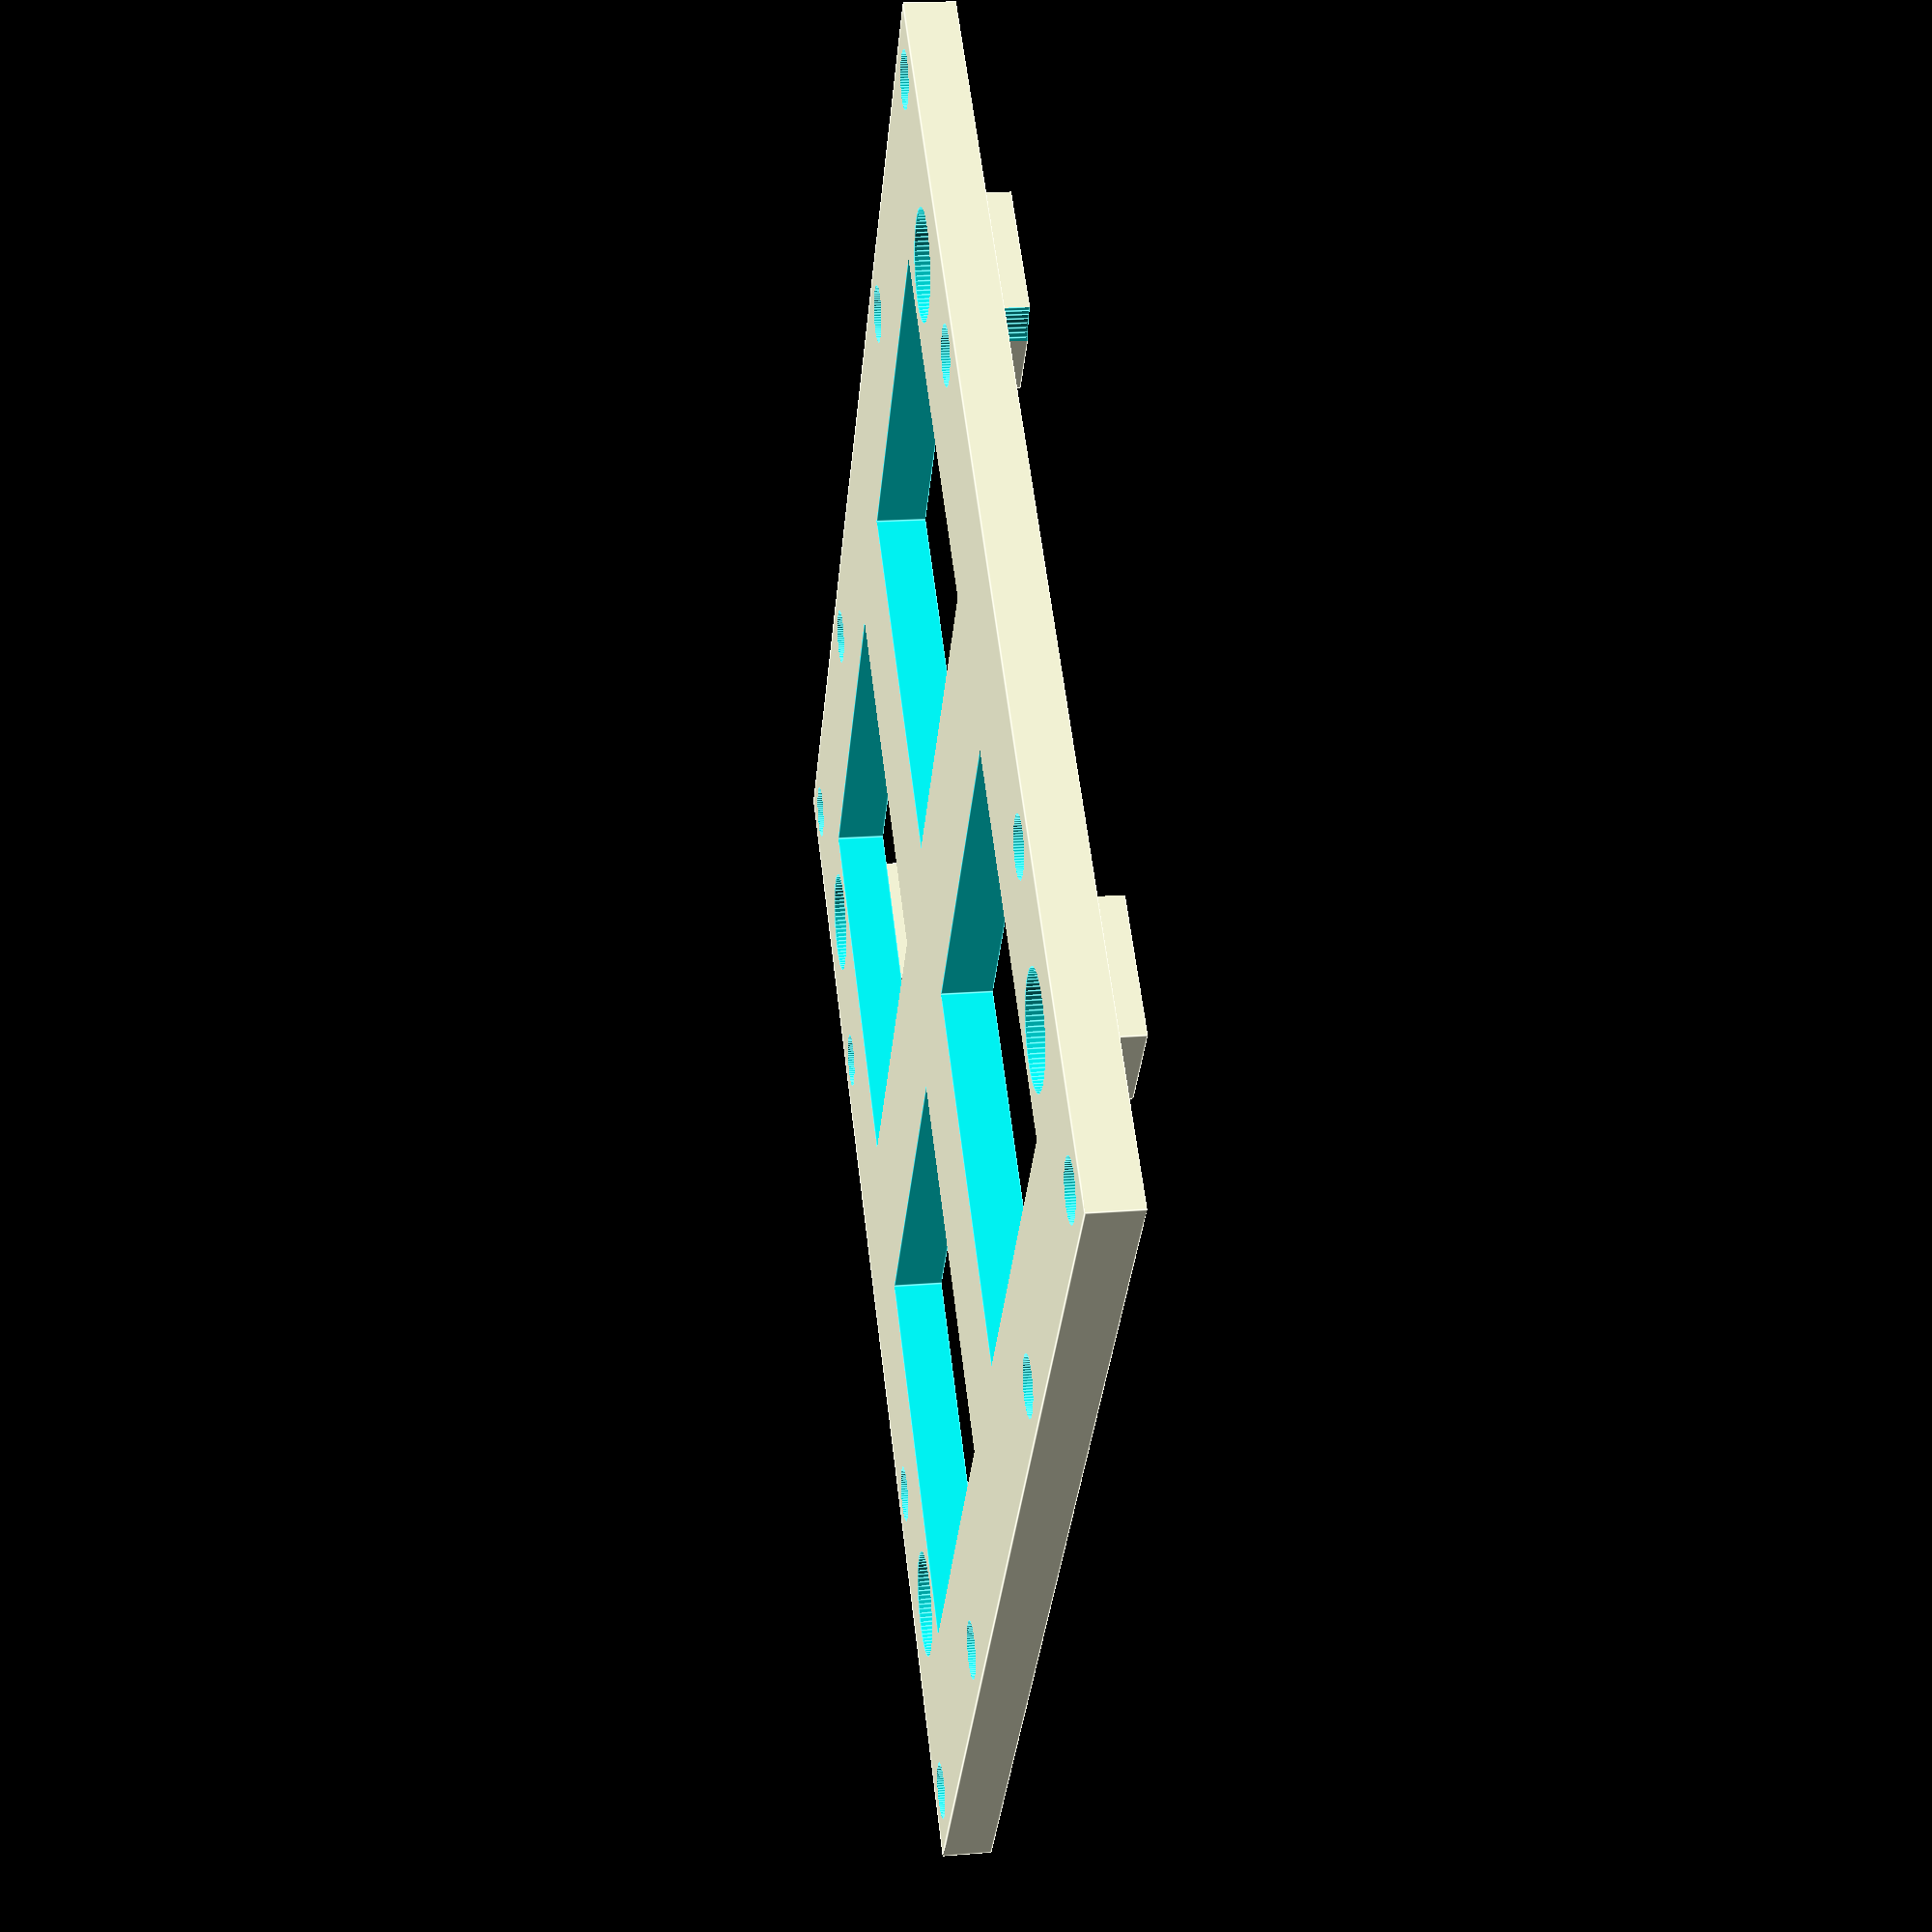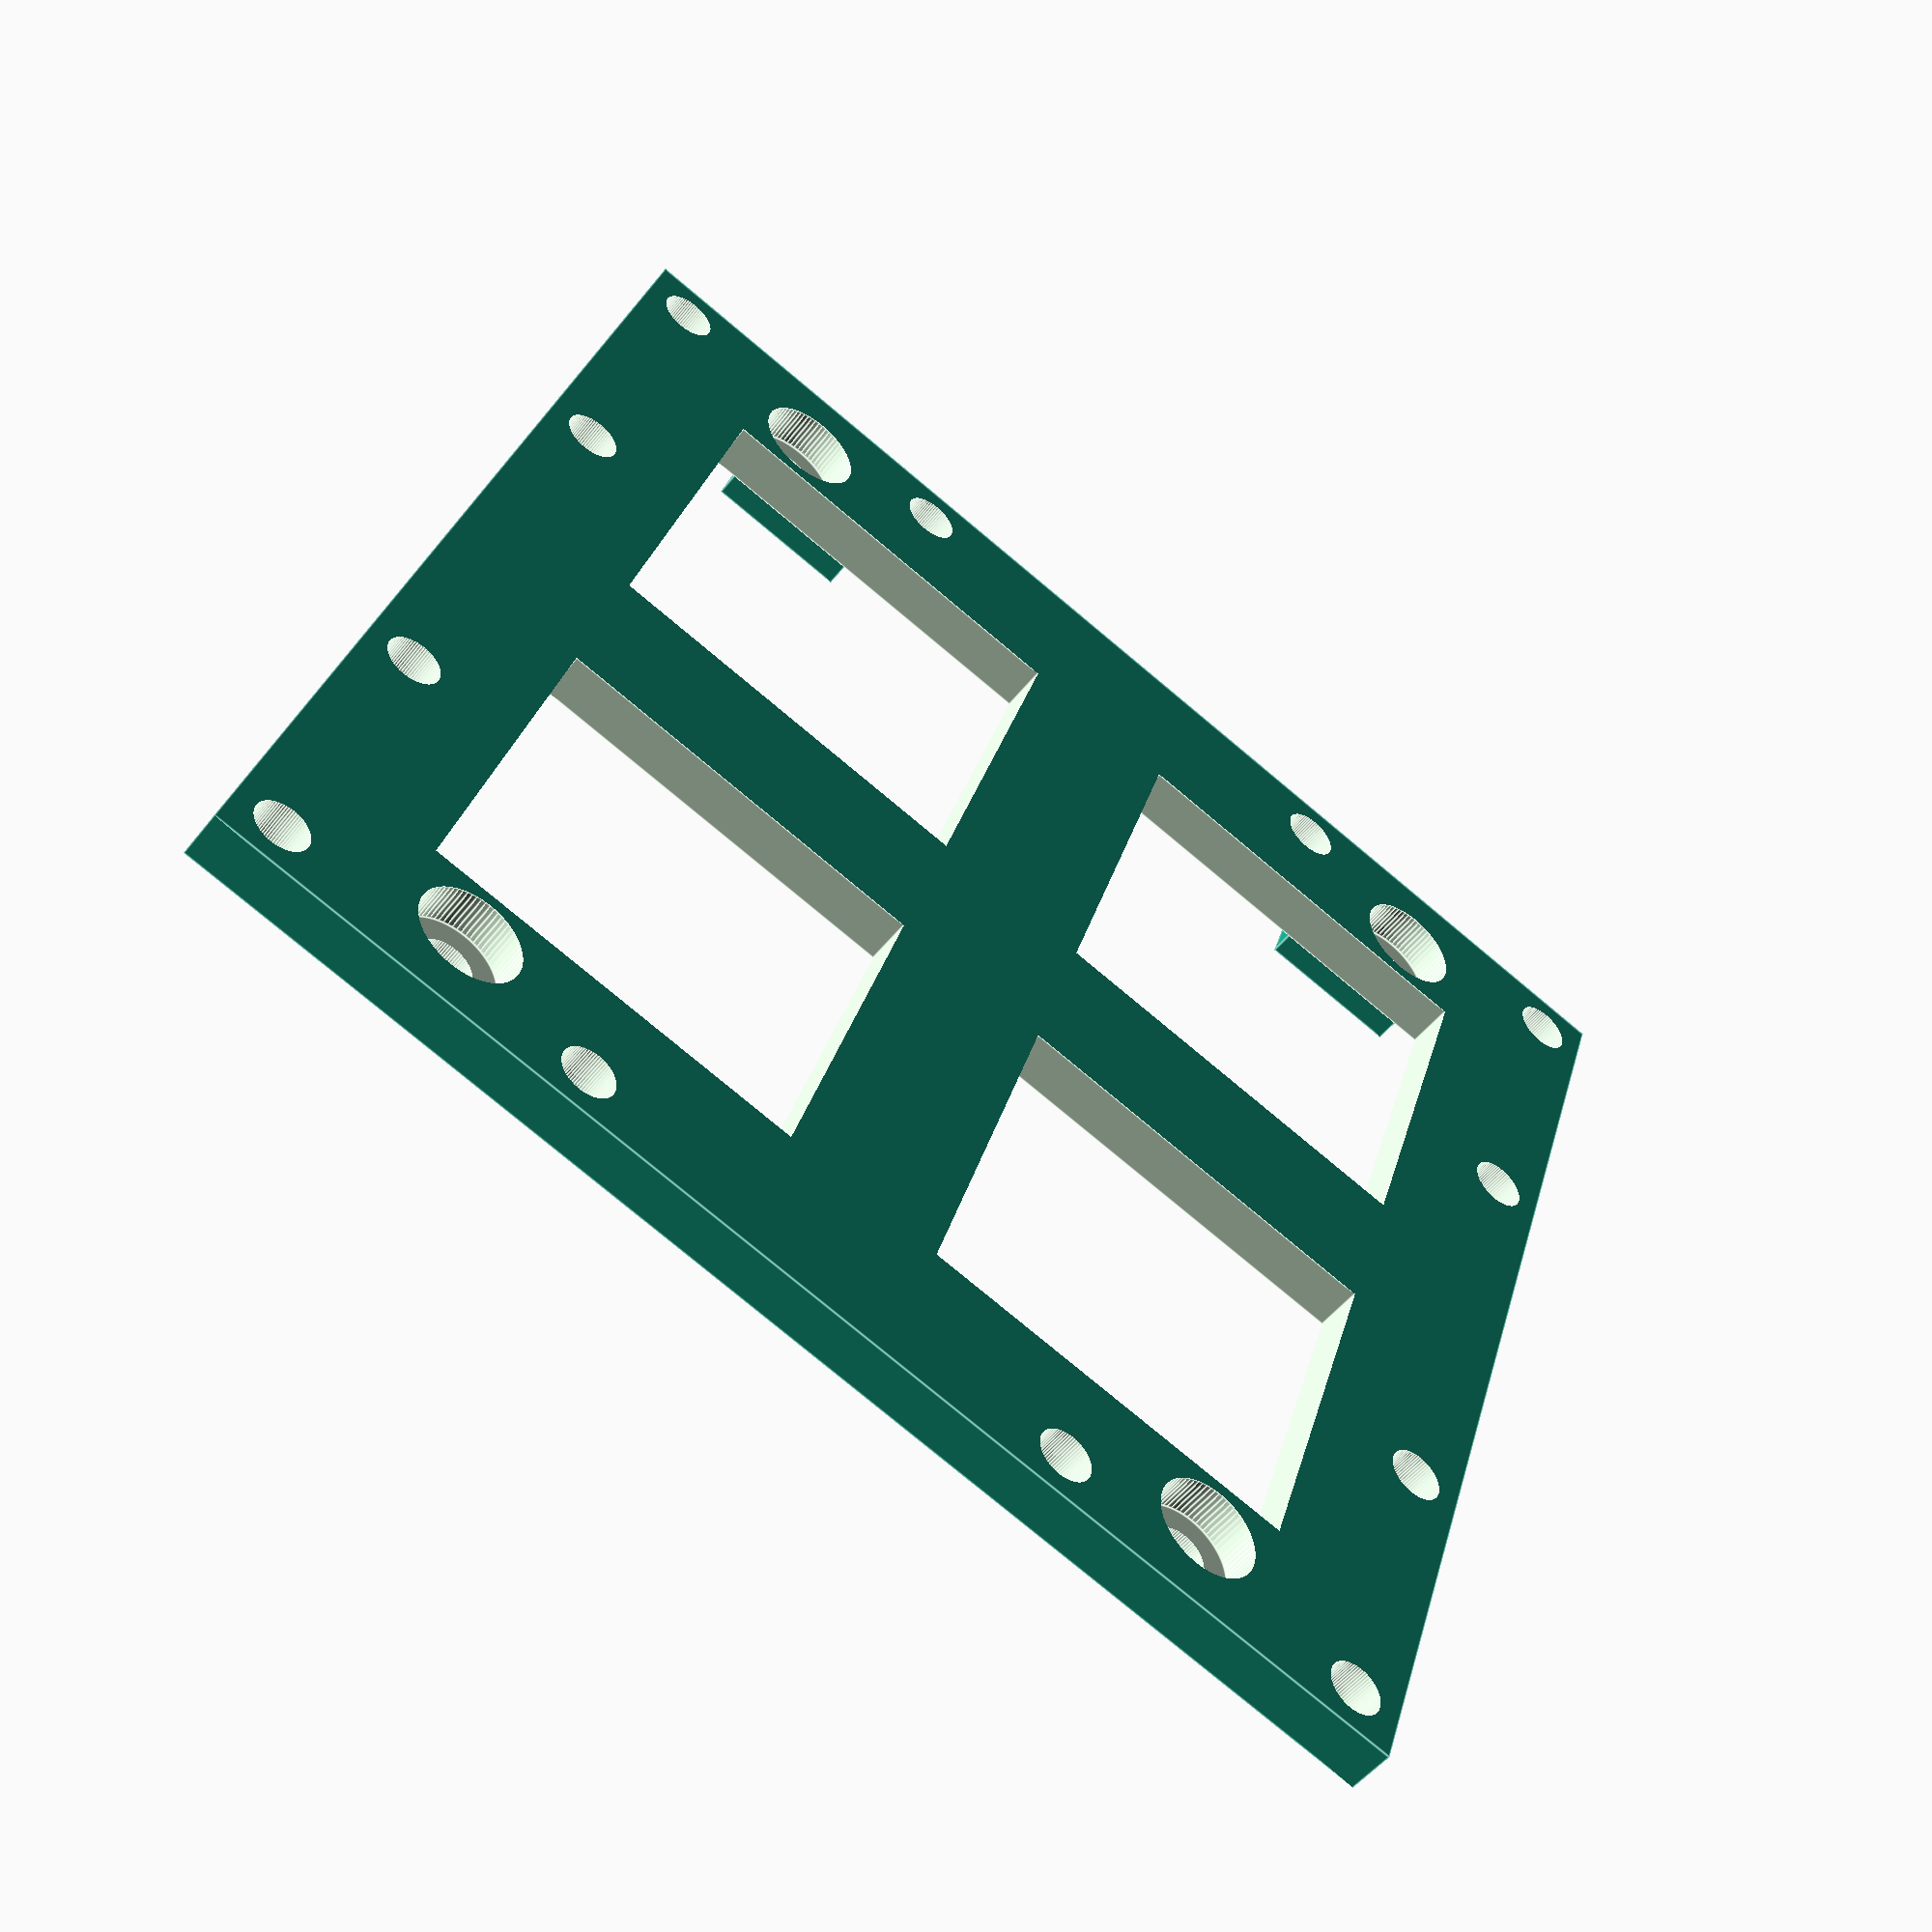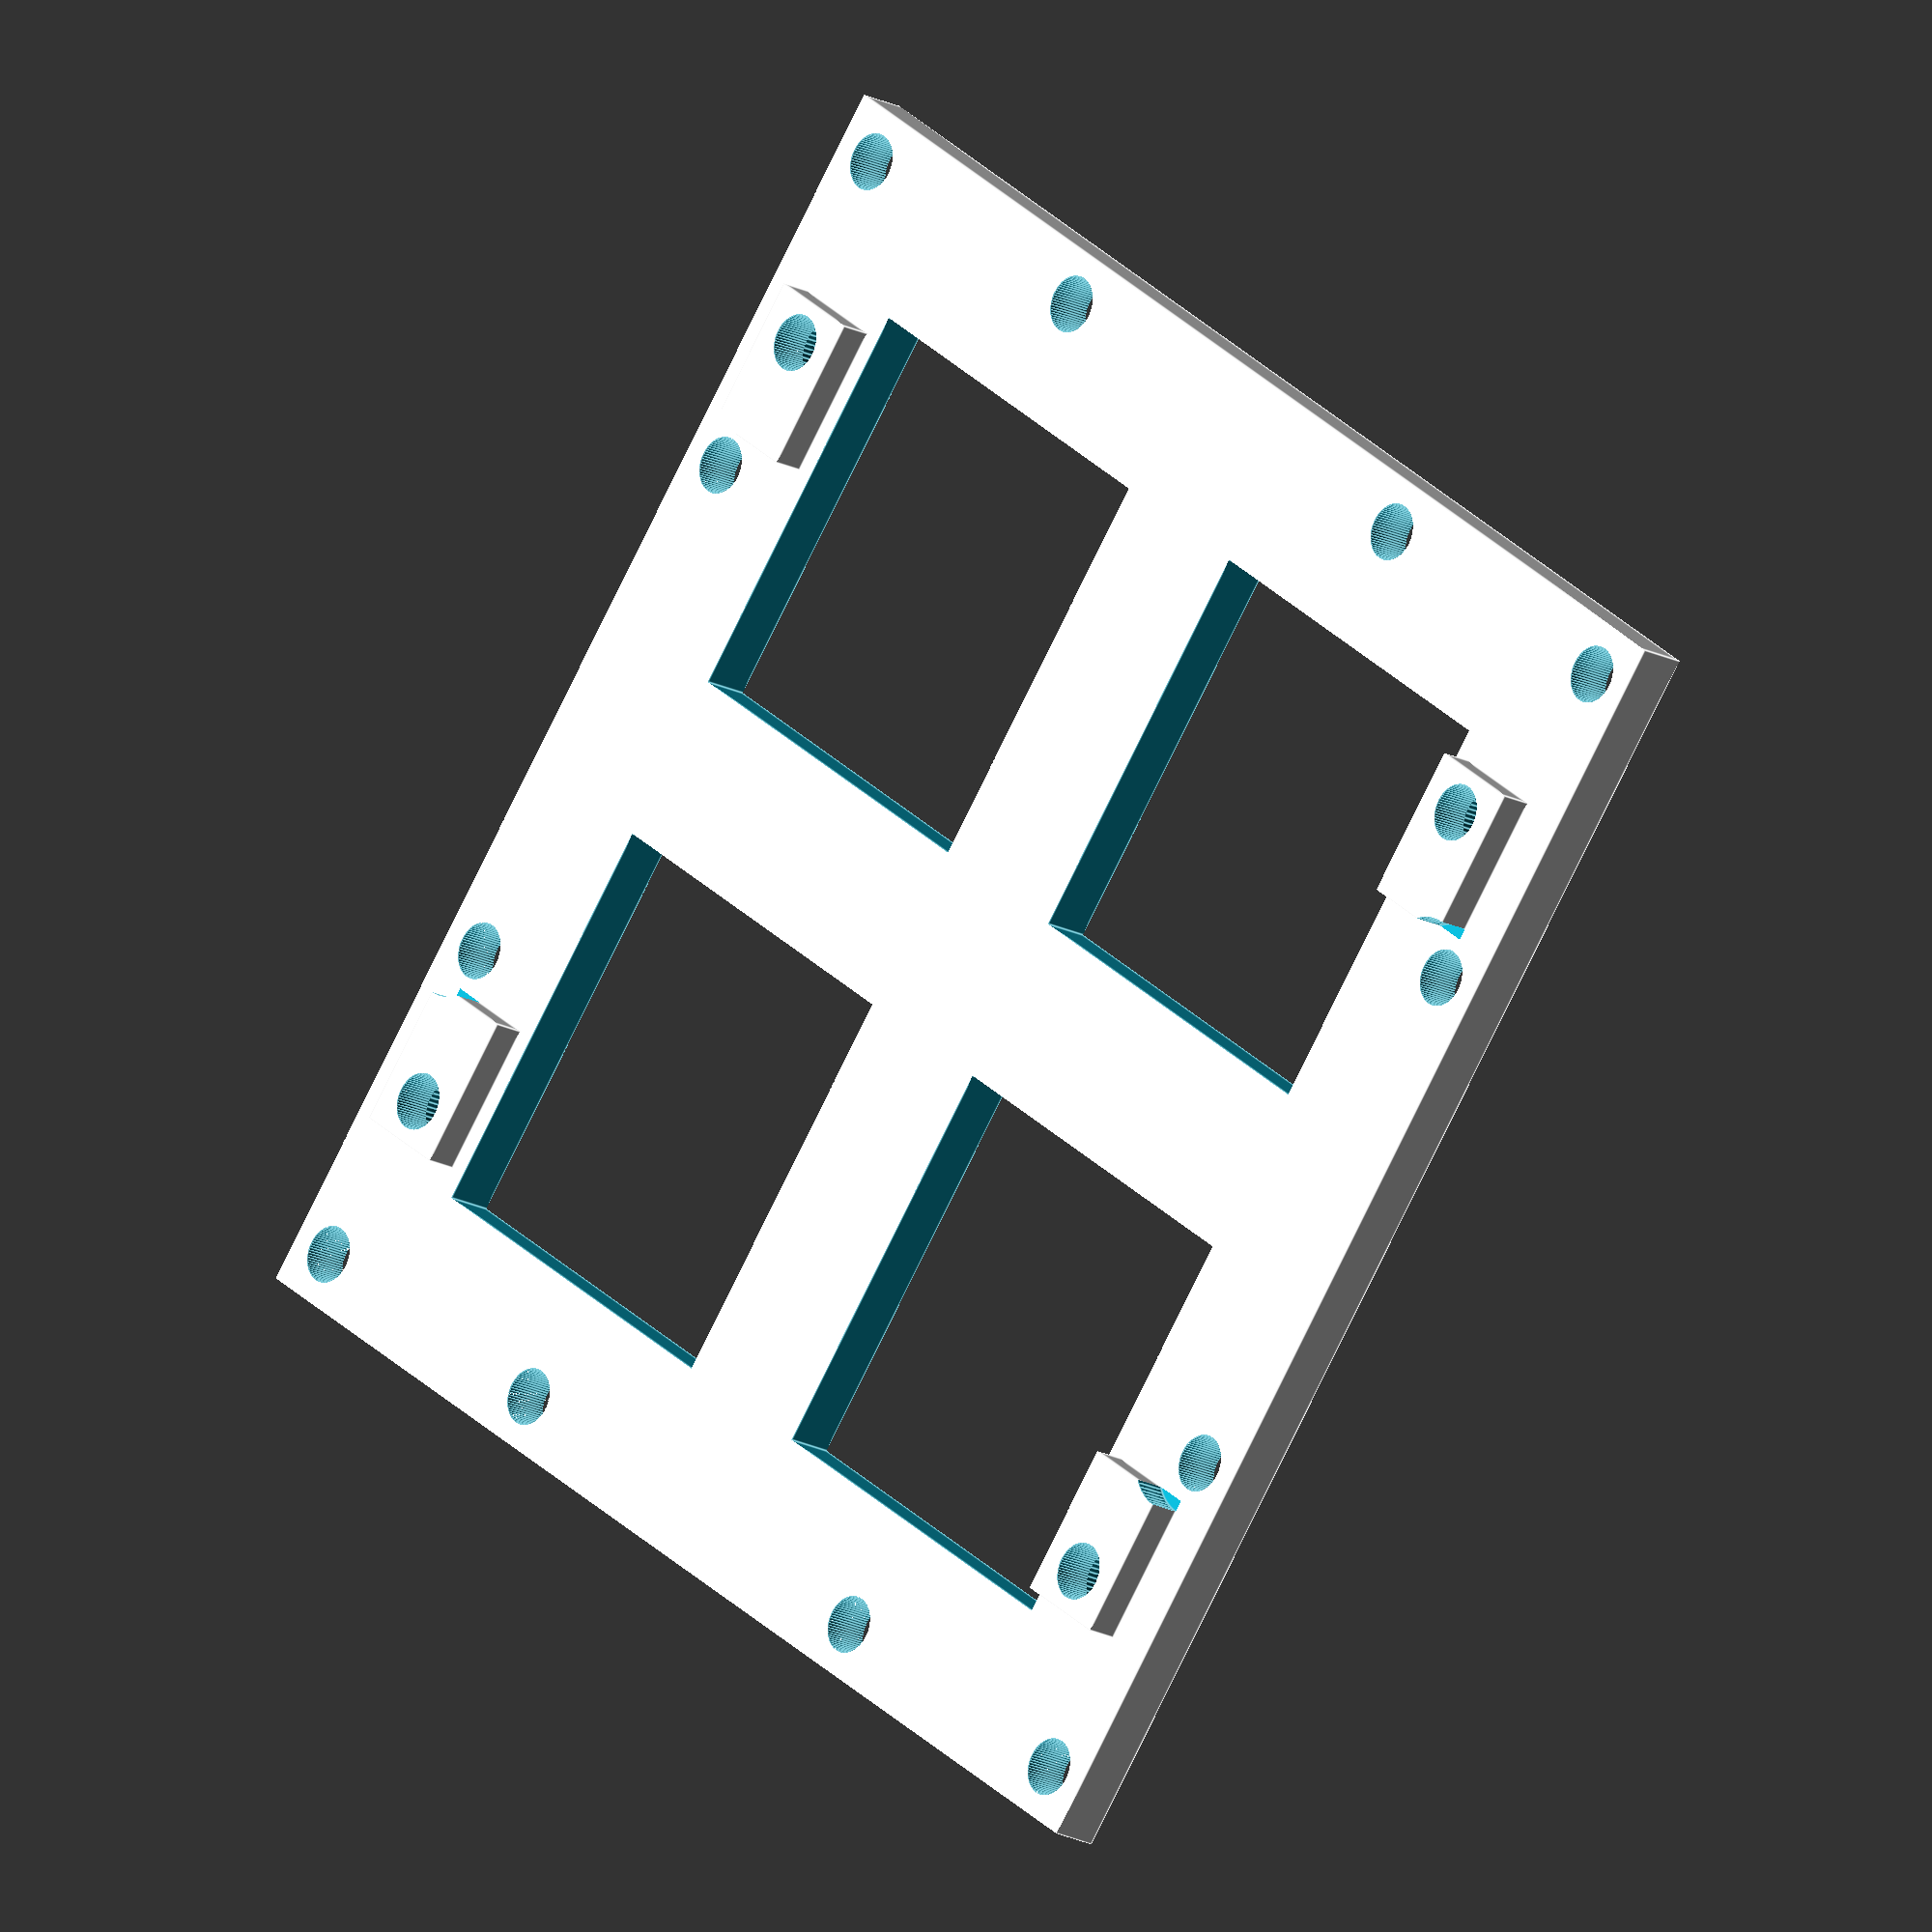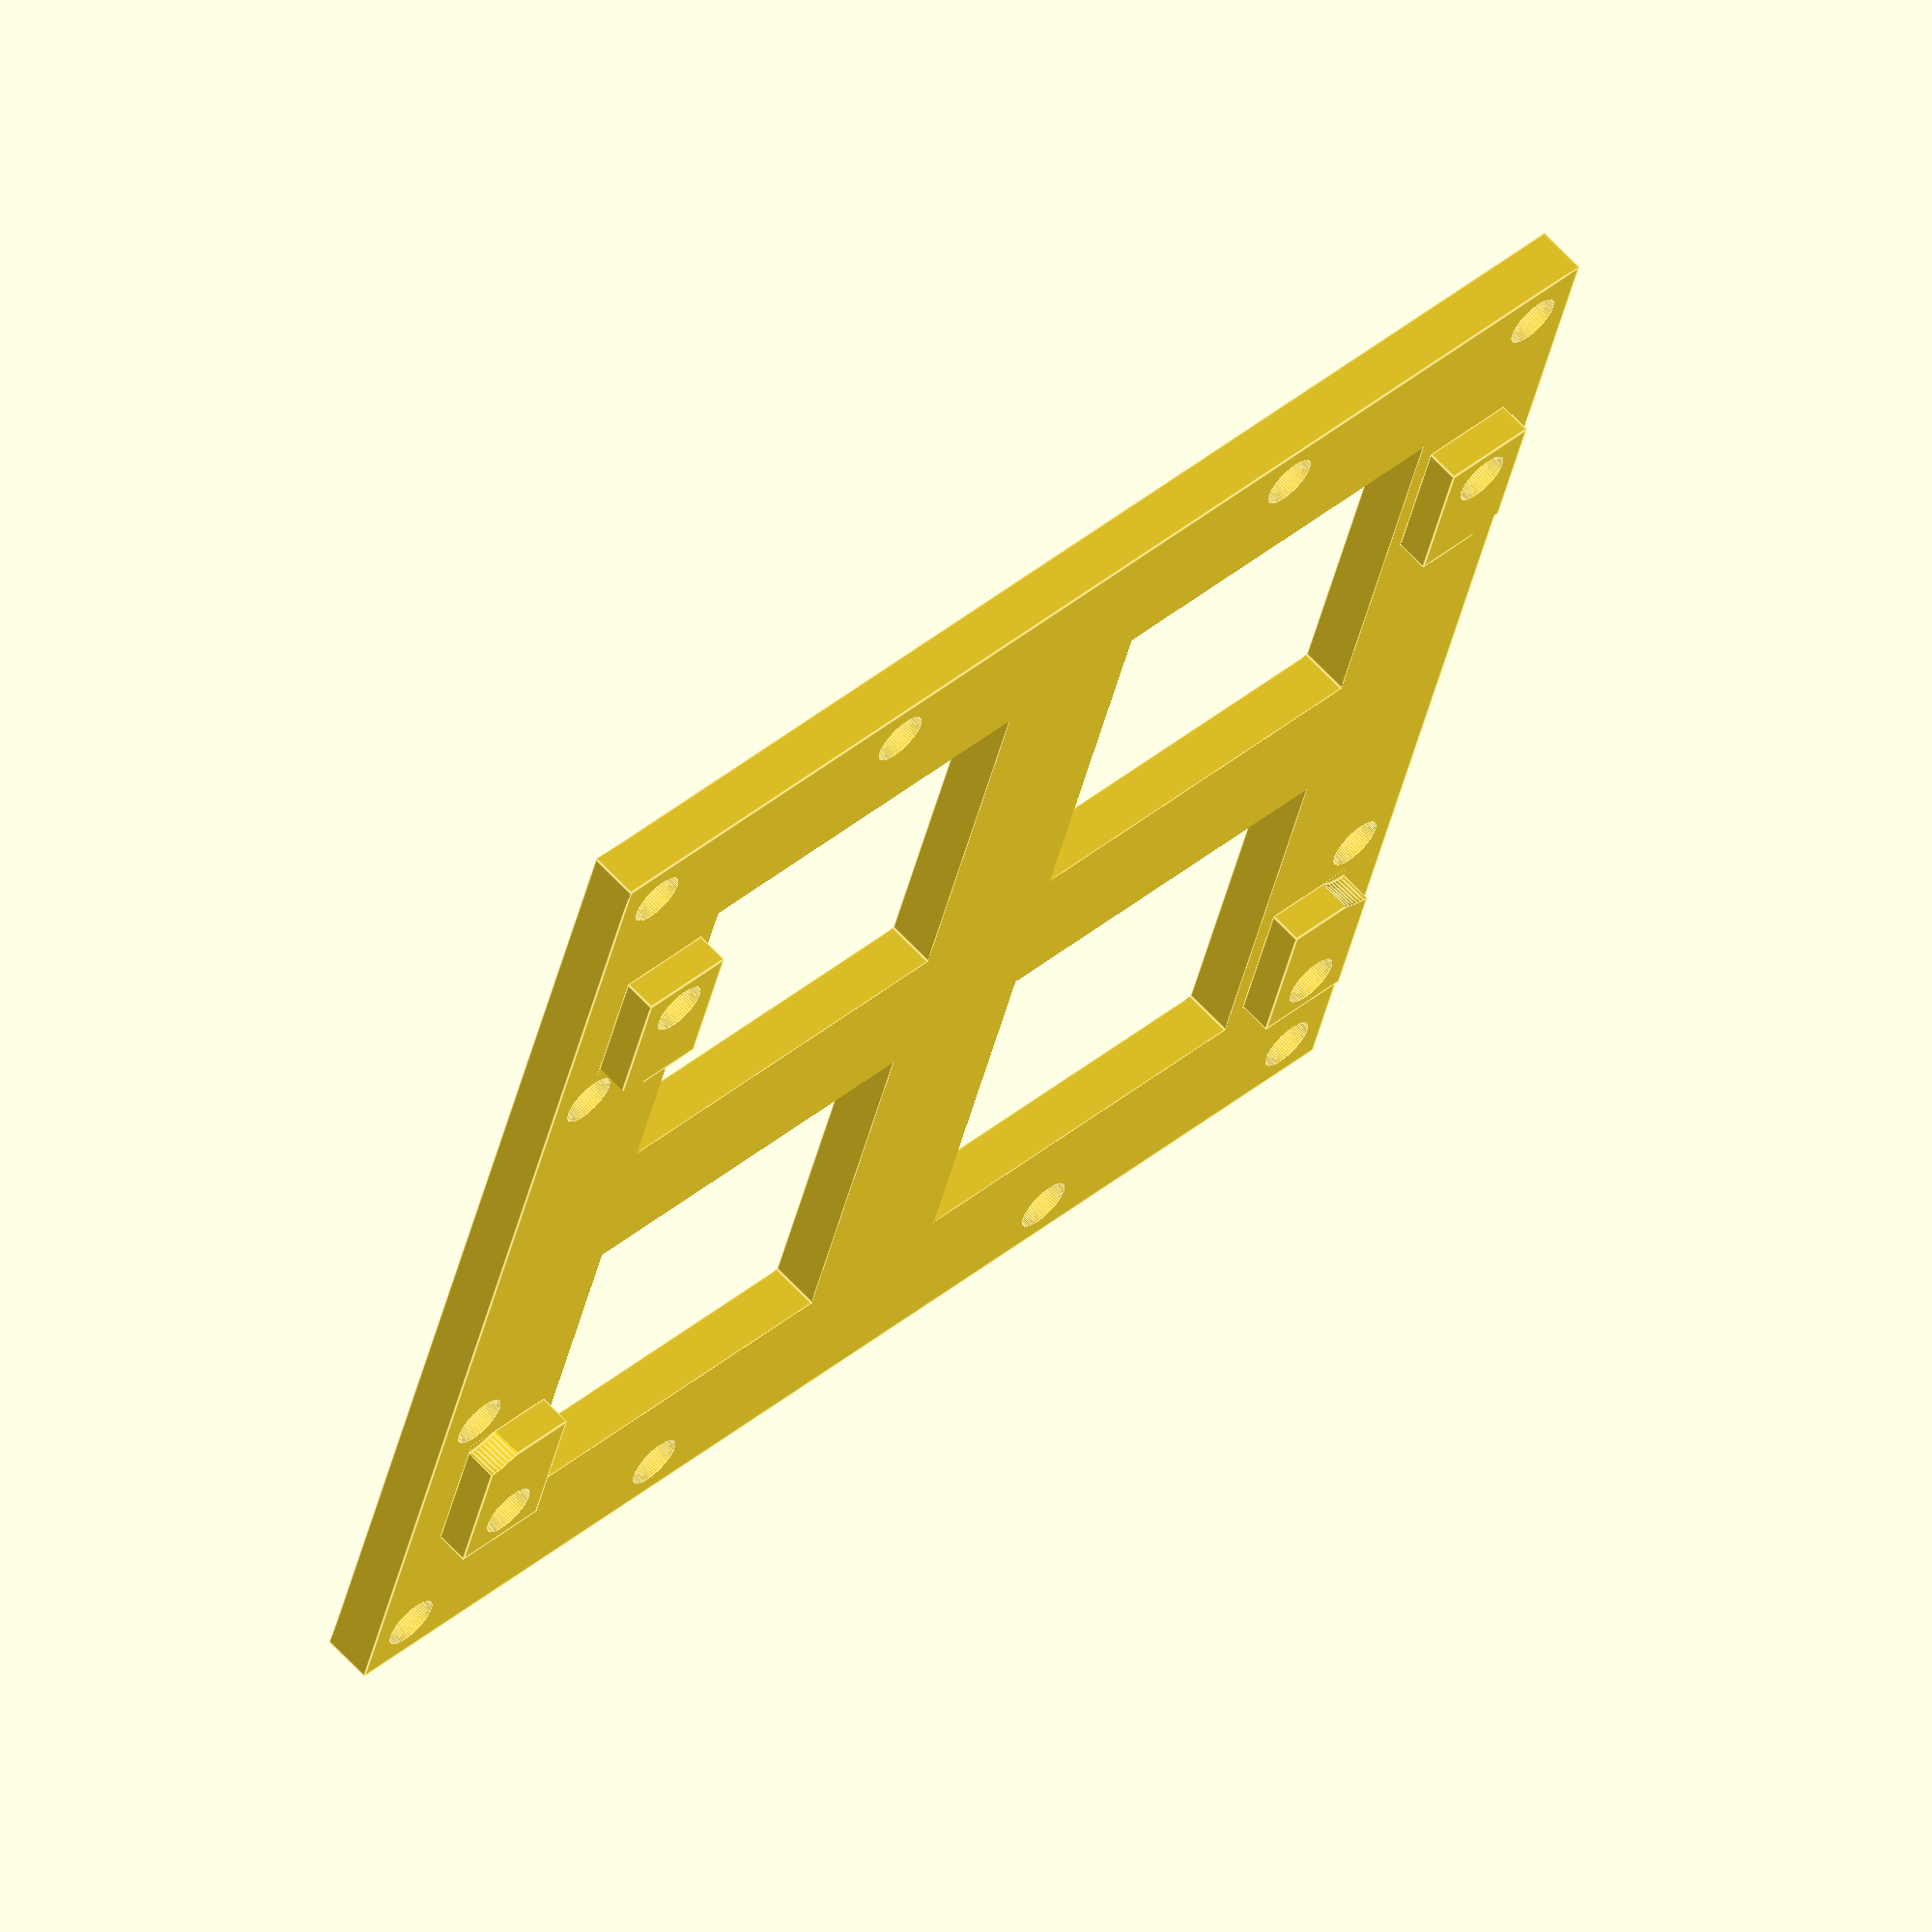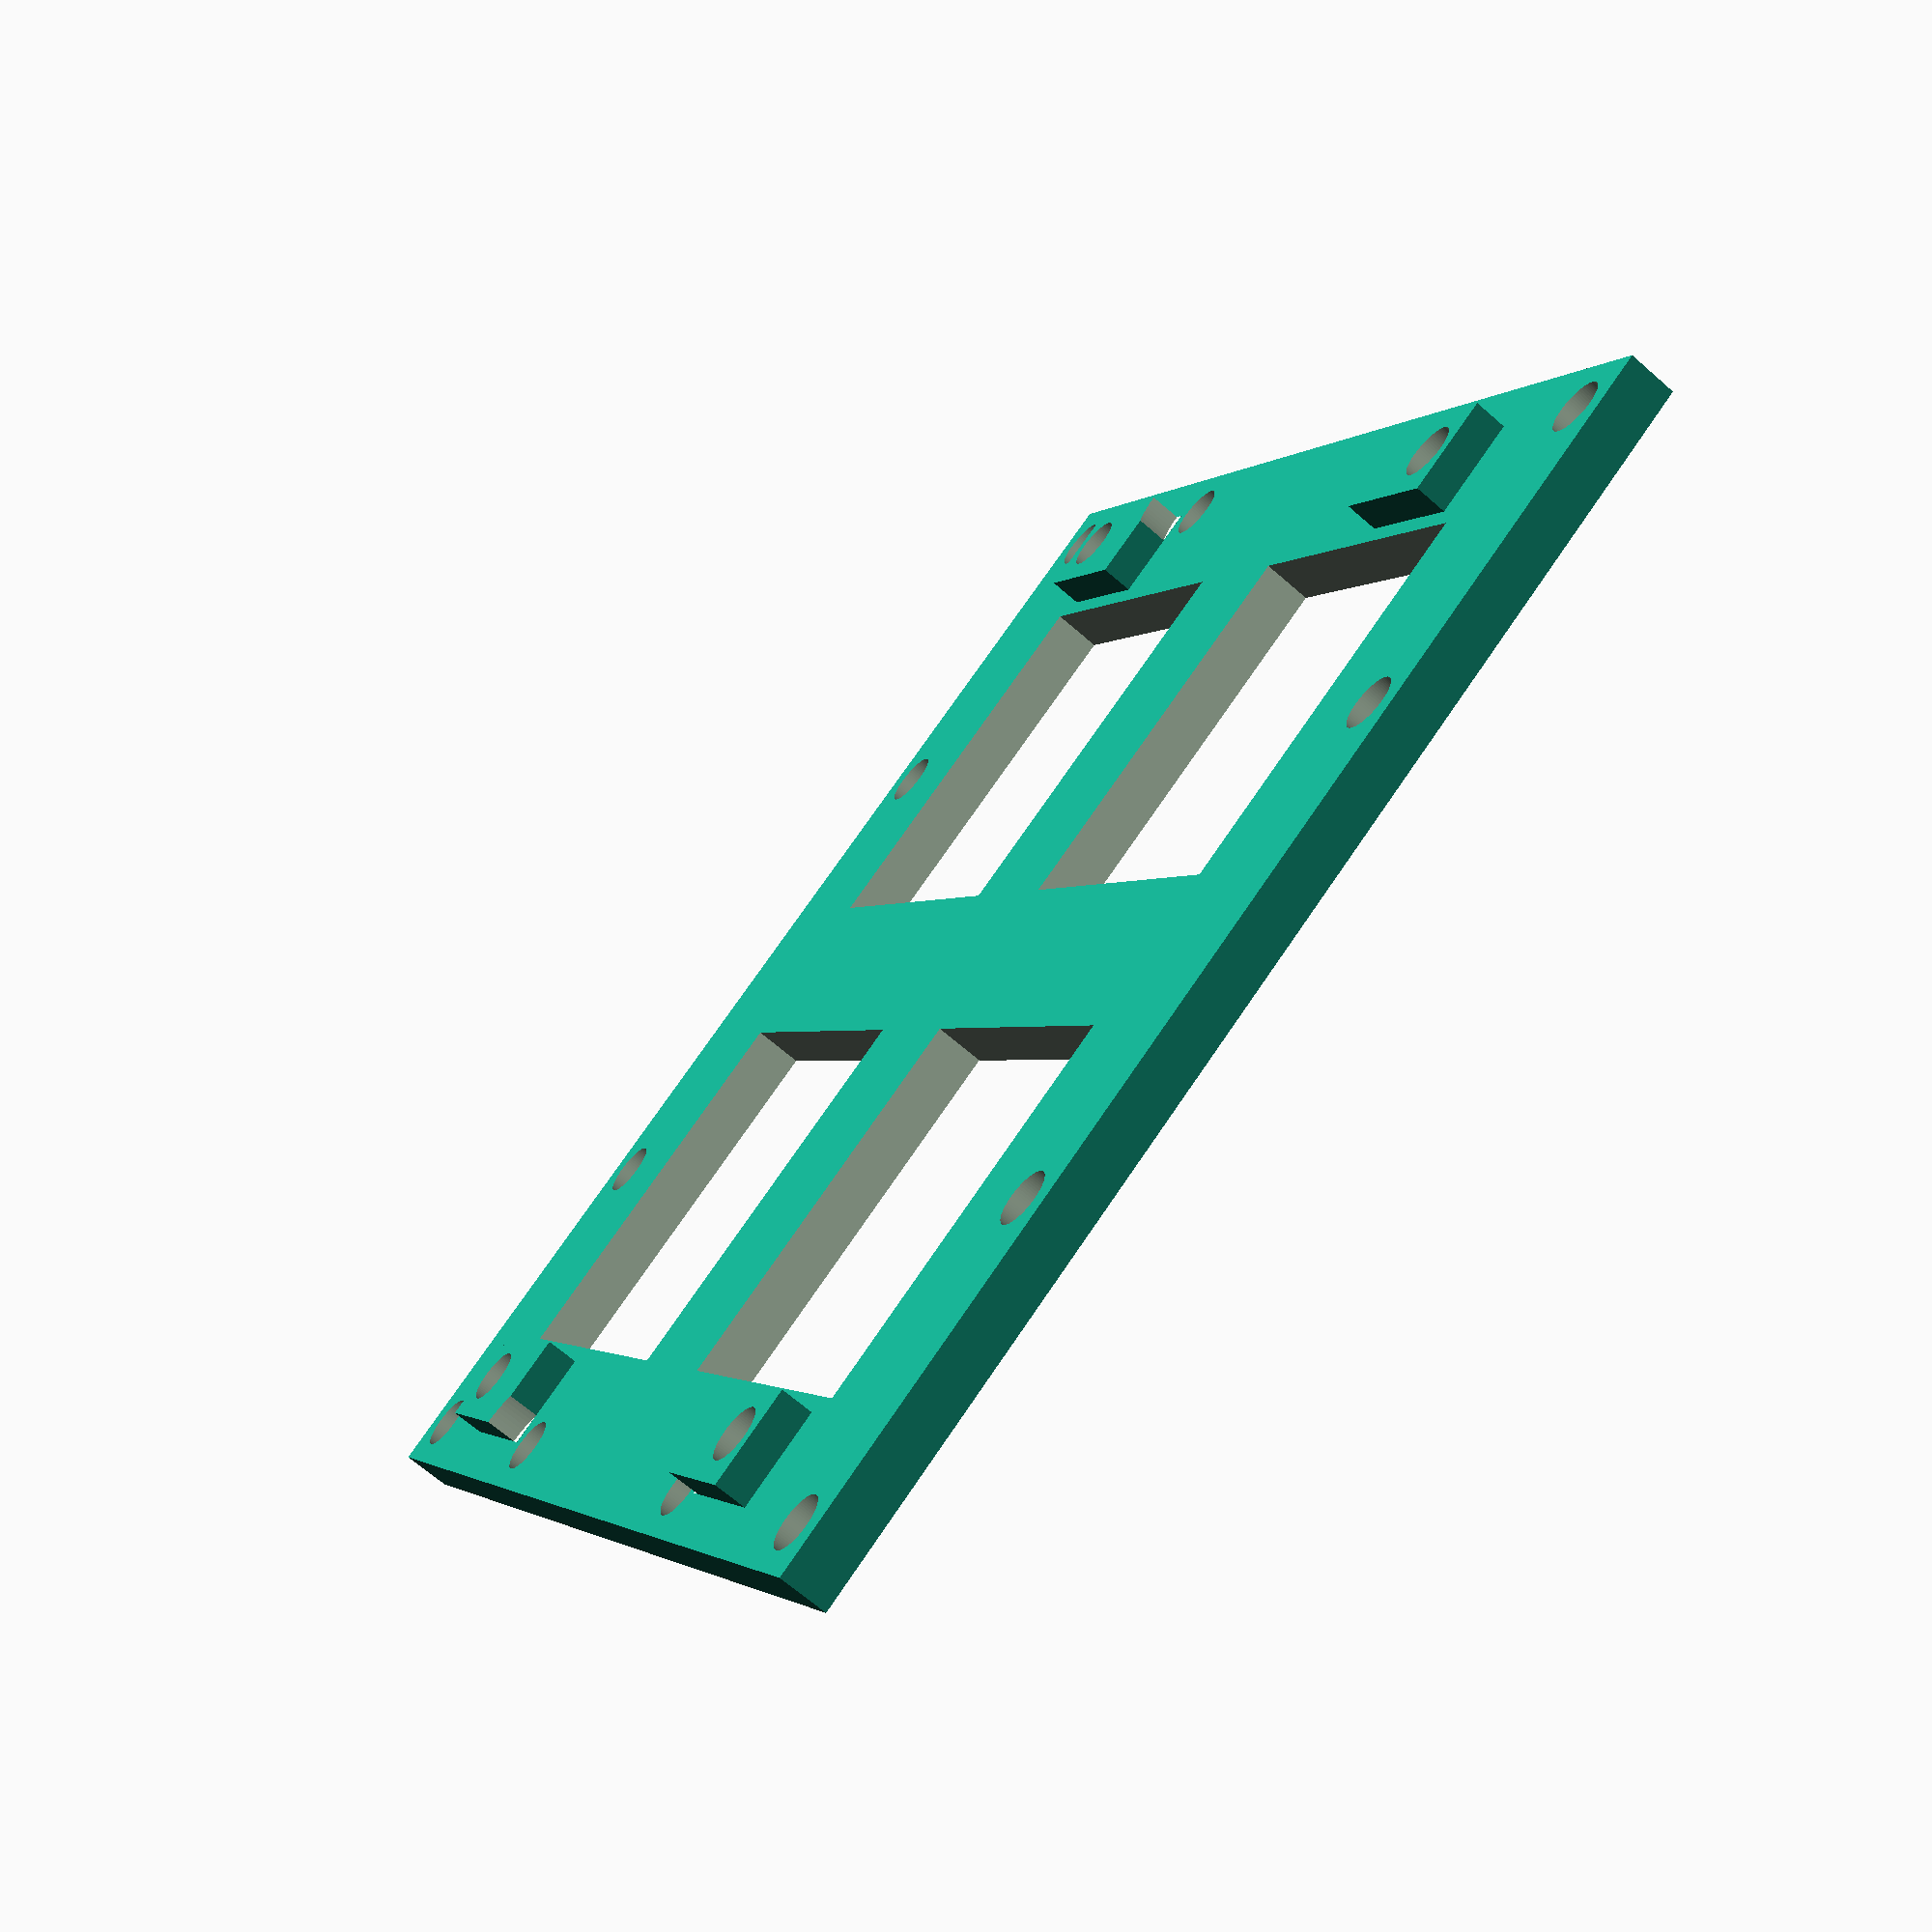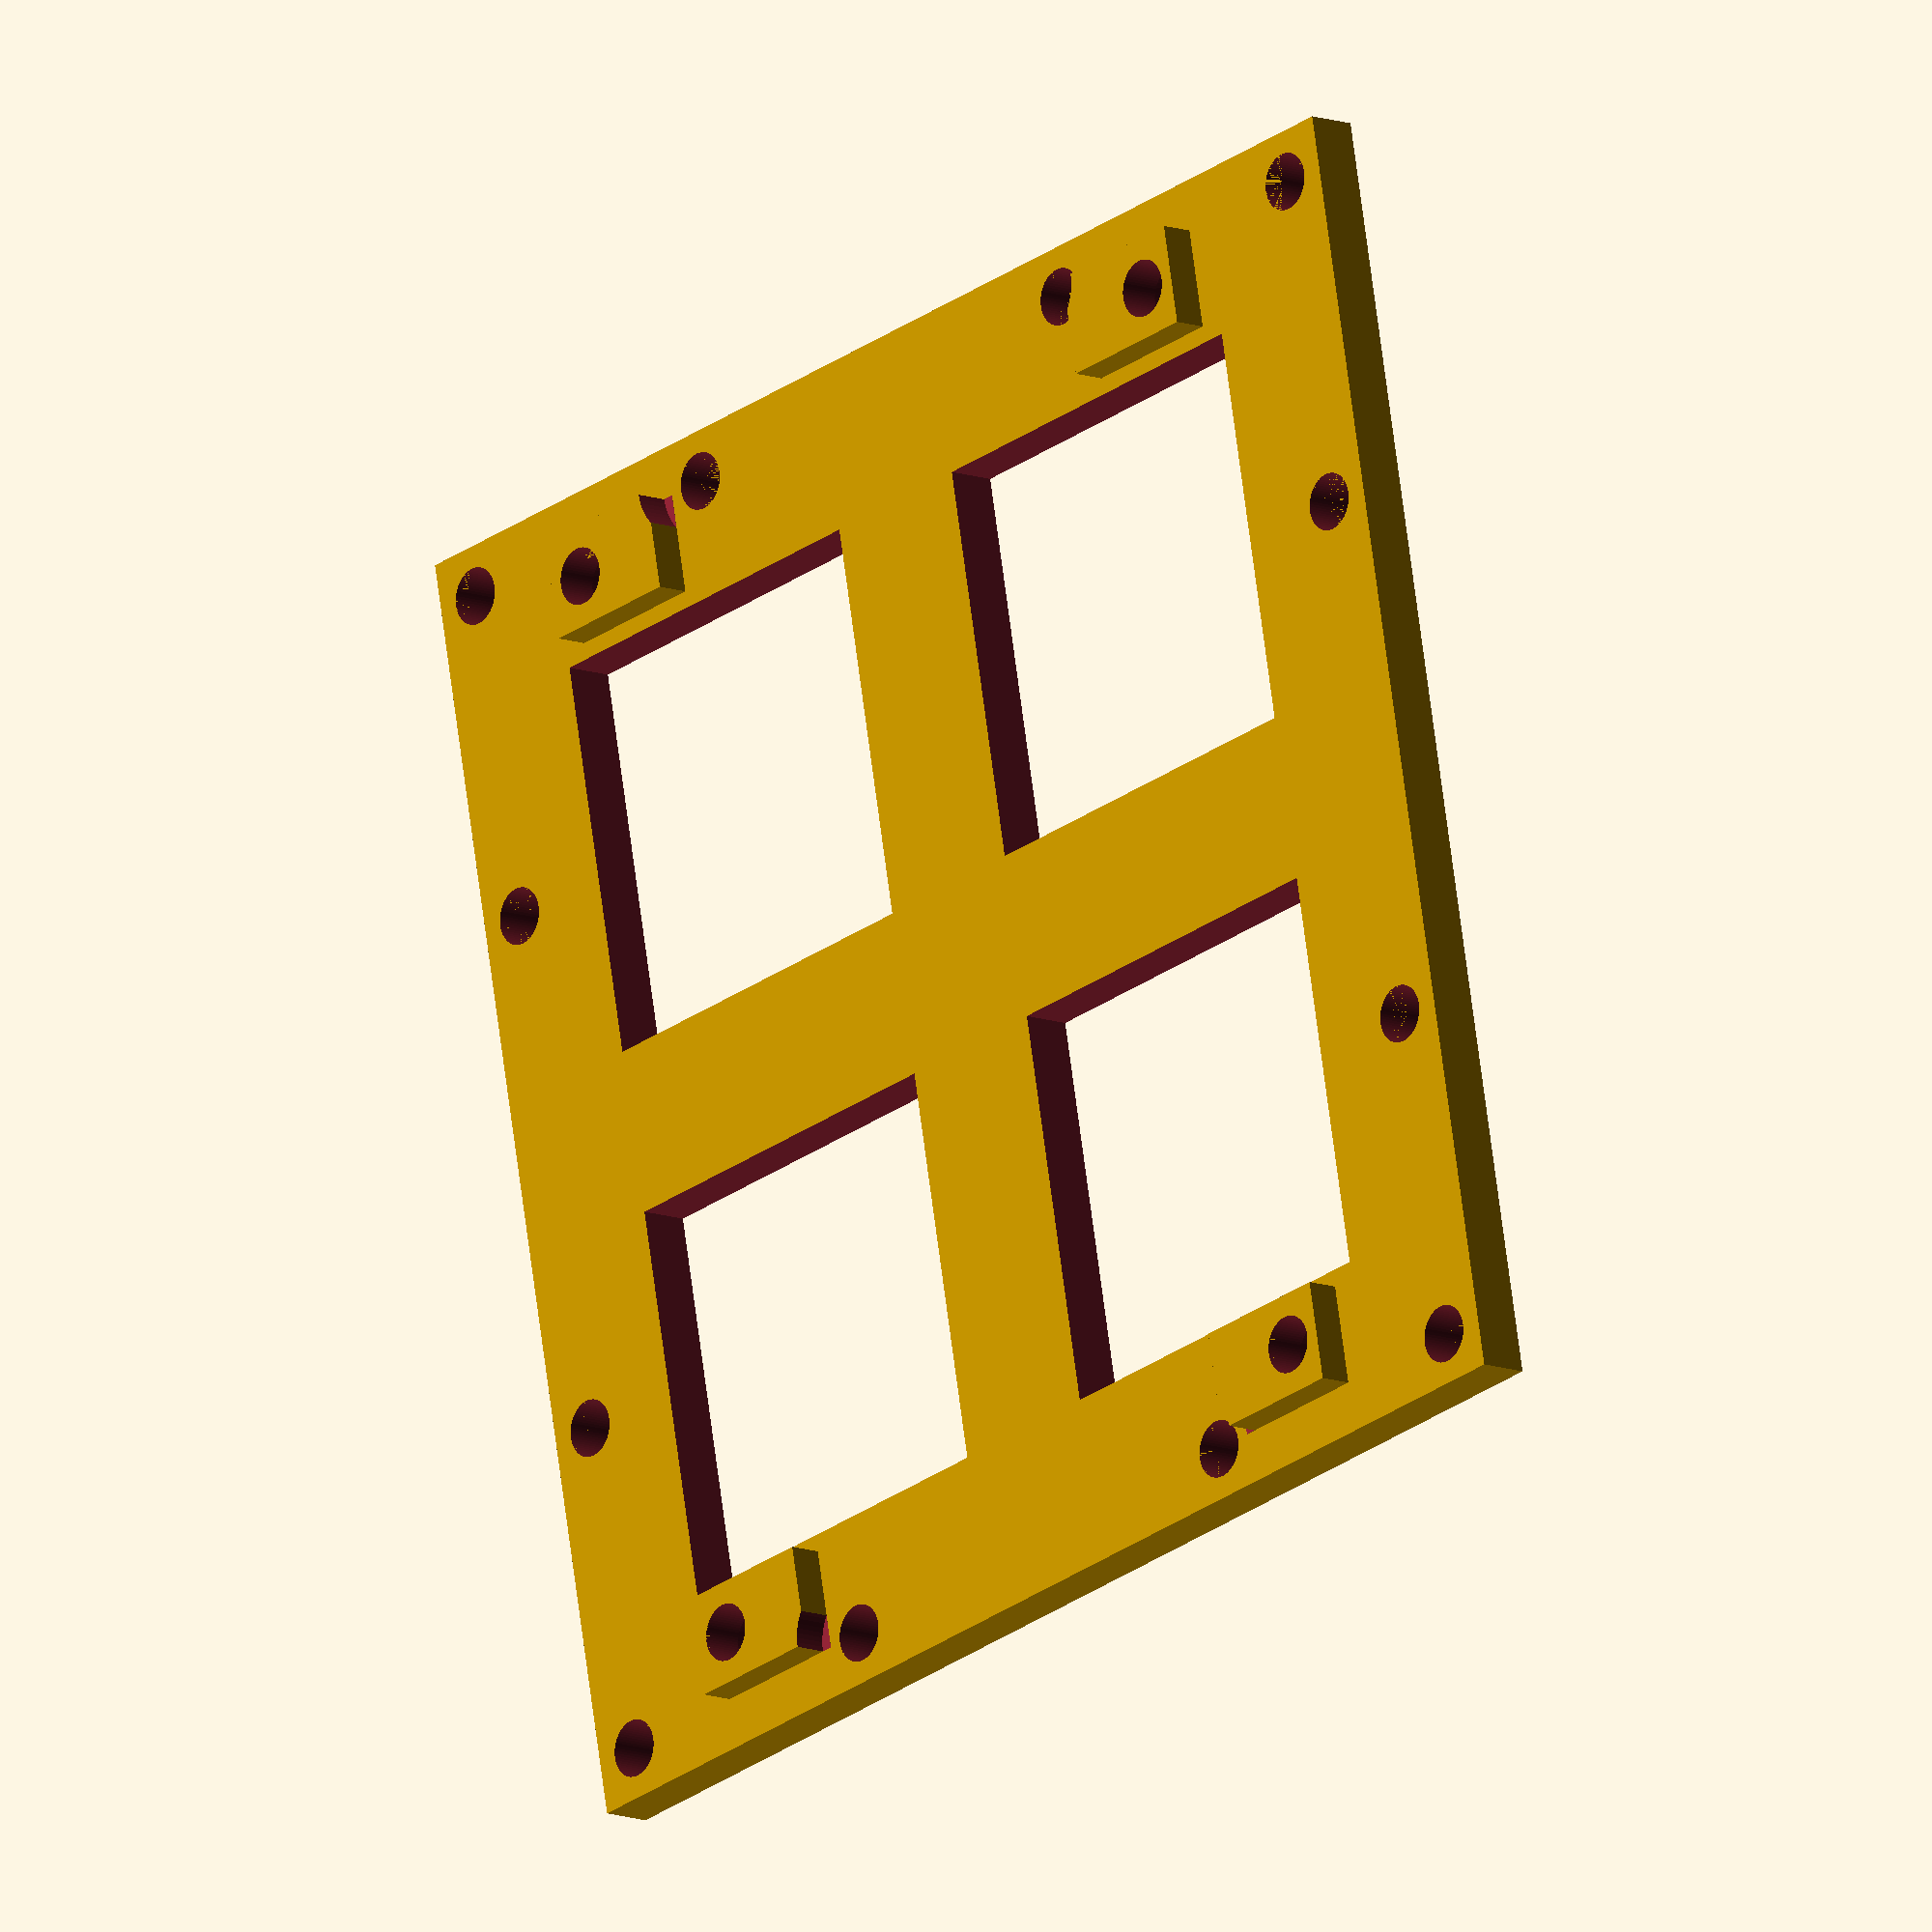
<openscad>
$fa=5; $fs=0.1;

module servo_mount_holes(){
        
        translate([3, 3, 0]) cylinder(h=4.01, r=1.7, center=true);
        
        translate([23, 3, 0]) cylinder(h=4.01, r=1.7, center=true);
        translate([23, 3, 3.01]) cylinder(h=2, r=3.2, center=true);
    
        translate([3, 23, 0]) cylinder(h=4.01, r=1.7, center=true);
        translate([3, 23, 3.01]) cylinder(h=2, r=3.2, center=true);
}

difference(){

union()
    {
        translate([0, 0, -1.5]) cube([78, 78 , 3], center=true);

        translate([-27.5, 30, 0]) cube([9, 6, 2]);
        translate([18.5, 30, 0]) cube([9, 6, 2]);
        translate([-27.5, -36, 0]) cube([9, 6, 2]);
        translate([18.5, -36, 0]) cube([9, 6, 2]);
    }
    
    // struct holes
    translate([-29, 5, -3.01]) cube([24, 24, 3.02]);
    translate([5, 5, -3.01]) cube([24, 24, 3.02]);
    
    translate([-29, -29, -3.01]) cube([24, 24, 3.02]);
    translate([5, -29, -3.01]) cube([24, 24, 3.02]);
    
    // servo mount
    translate([-39, -39, -2]) servo_mount_holes();
    translate([-39, 39, -2]) rotate([0, 0, 270]) servo_mount_holes();
    translate([39, 39, -2]) rotate([0, 0, 180]) servo_mount_holes();
    translate([39, -39, -2]) rotate([0, 0, 90]) servo_mount_holes();
    
    // pcb mount holes
    translate([-25, 33, -0.5]) cylinder(h = 5.01, r = 1.7, center=true);
    translate([-25, 33, -1.75]) cylinder(h = 2.51, r = 3.2, center=true);
    
    translate([25, -33, -0.5]) cylinder(h = 5.01, r = 1.7, center=true);
    translate([25, -33, -1.75]) cylinder(h = 2.51, r = 3.2, center=true);
    
    translate([25, 33, -0.5]) cylinder(h = 5.01, r = 1.7, center=true);
    translate([25, 33, -1.75]) cylinder(h = 2.51, r = 3.2, center=true);
    
    translate([-25, -33, -0.5]) cylinder(h = 5.01, r = 1.7, center=true);
    translate([-25, -33, -1.75]) cylinder(h = 2.51, r = 3.2, center=true);
    
}




</openscad>
<views>
elev=160.3 azim=322.4 roll=278.5 proj=p view=edges
elev=50.4 azim=342.8 roll=143.4 proj=p view=edges
elev=17.1 azim=127.0 roll=43.1 proj=o view=edges
elev=115.9 azim=285.7 roll=222.6 proj=o view=edges
elev=66.8 azim=238.9 roll=48.7 proj=p view=wireframe
elev=11.6 azim=168.9 roll=48.1 proj=o view=solid
</views>
